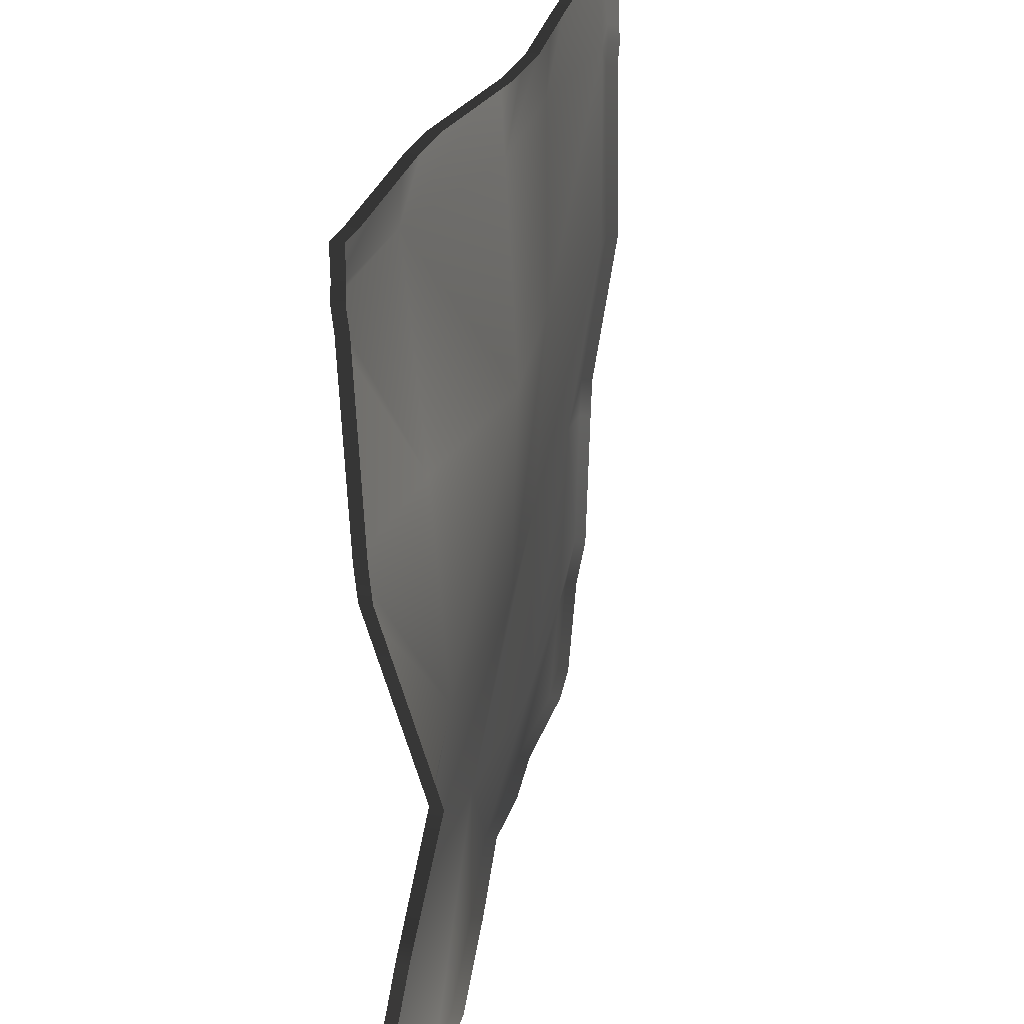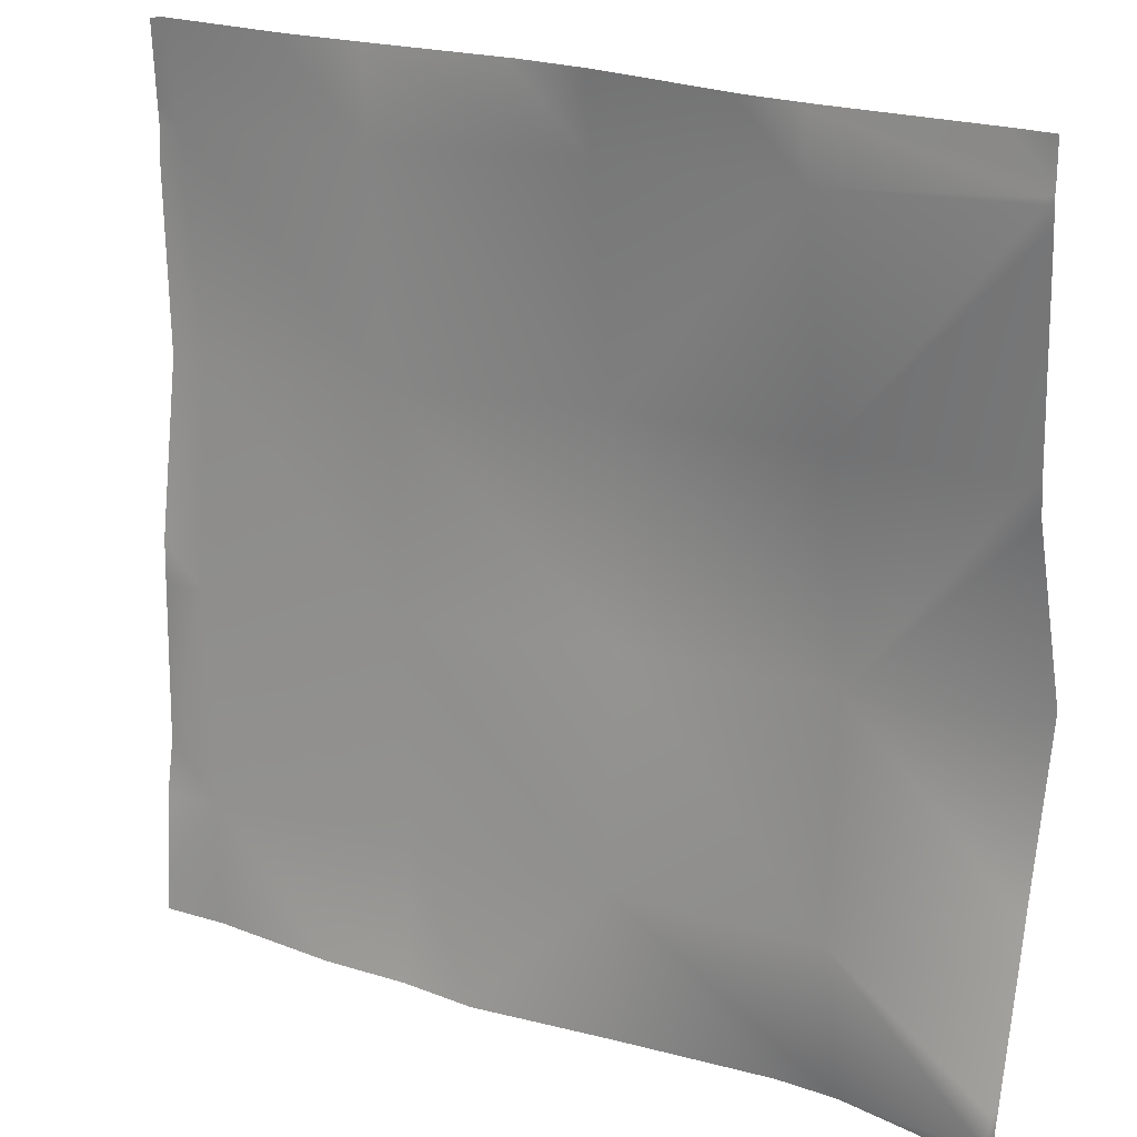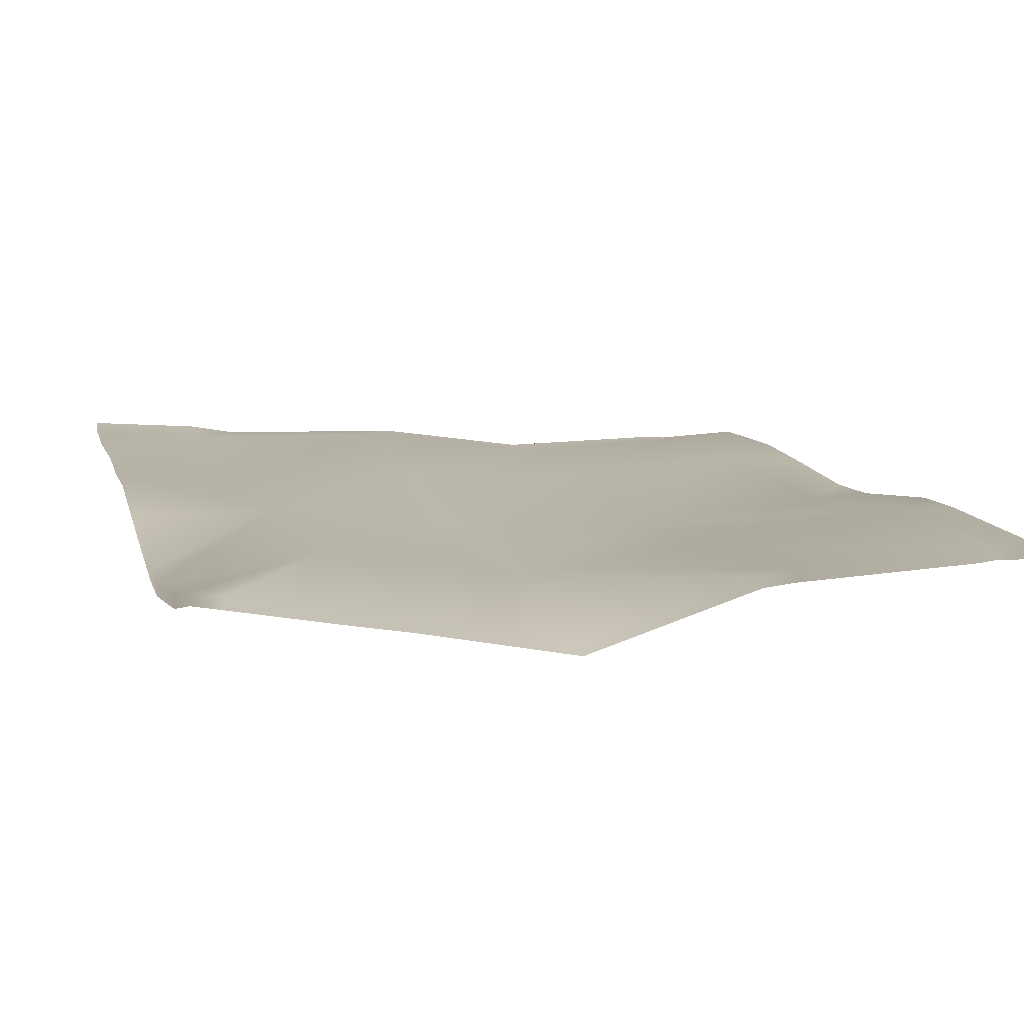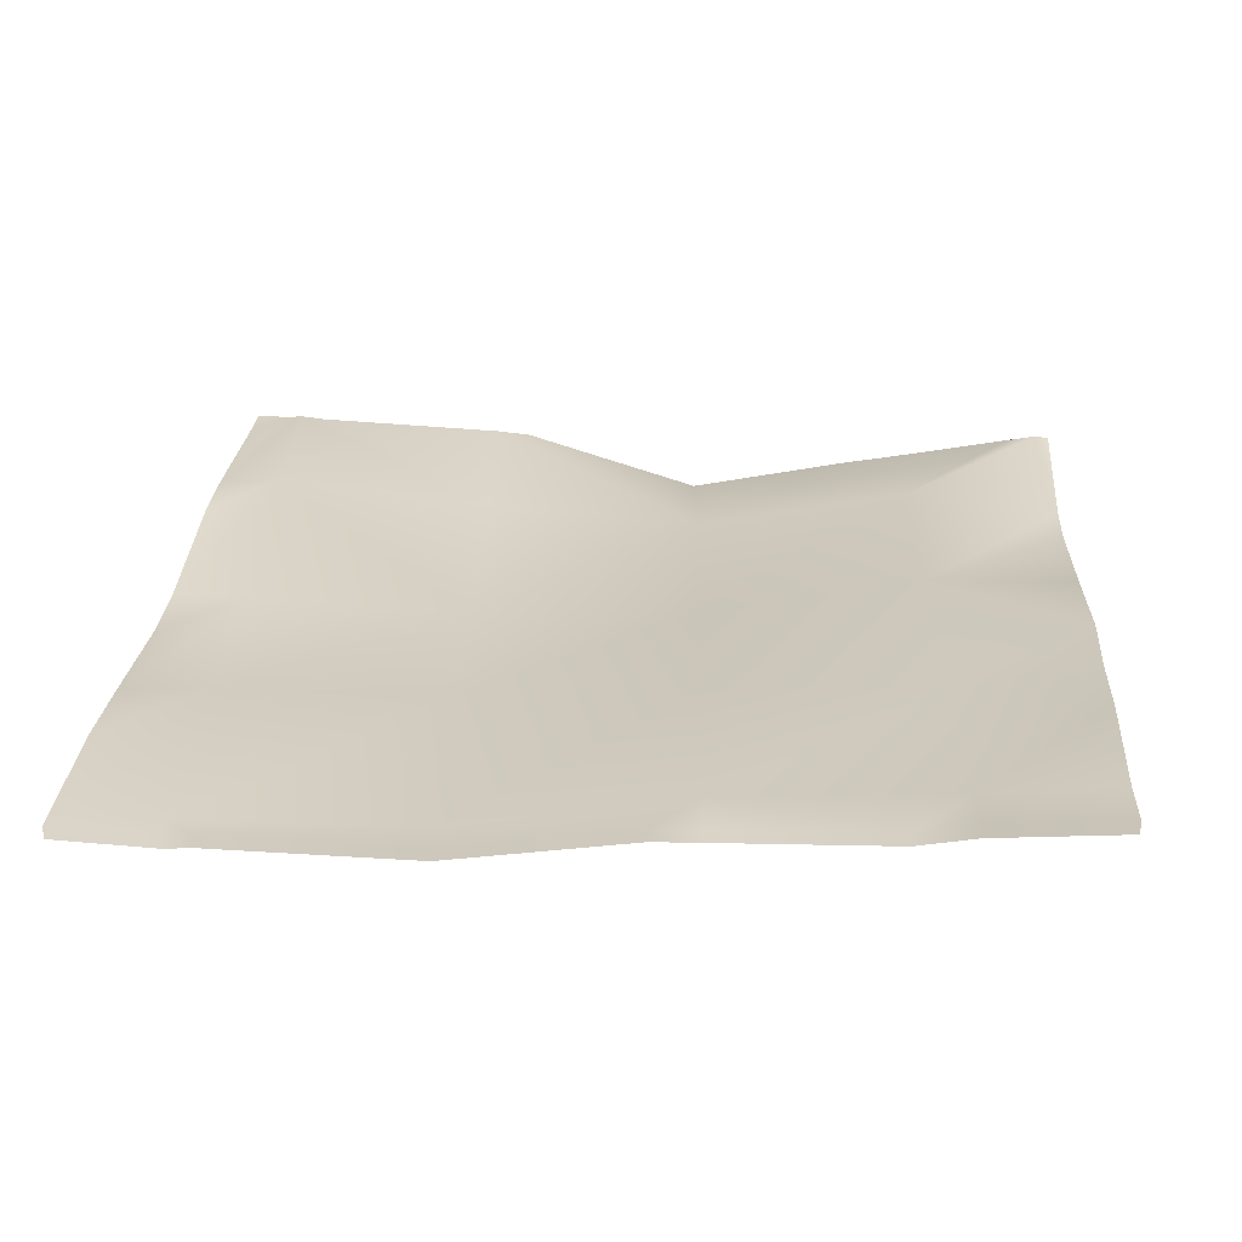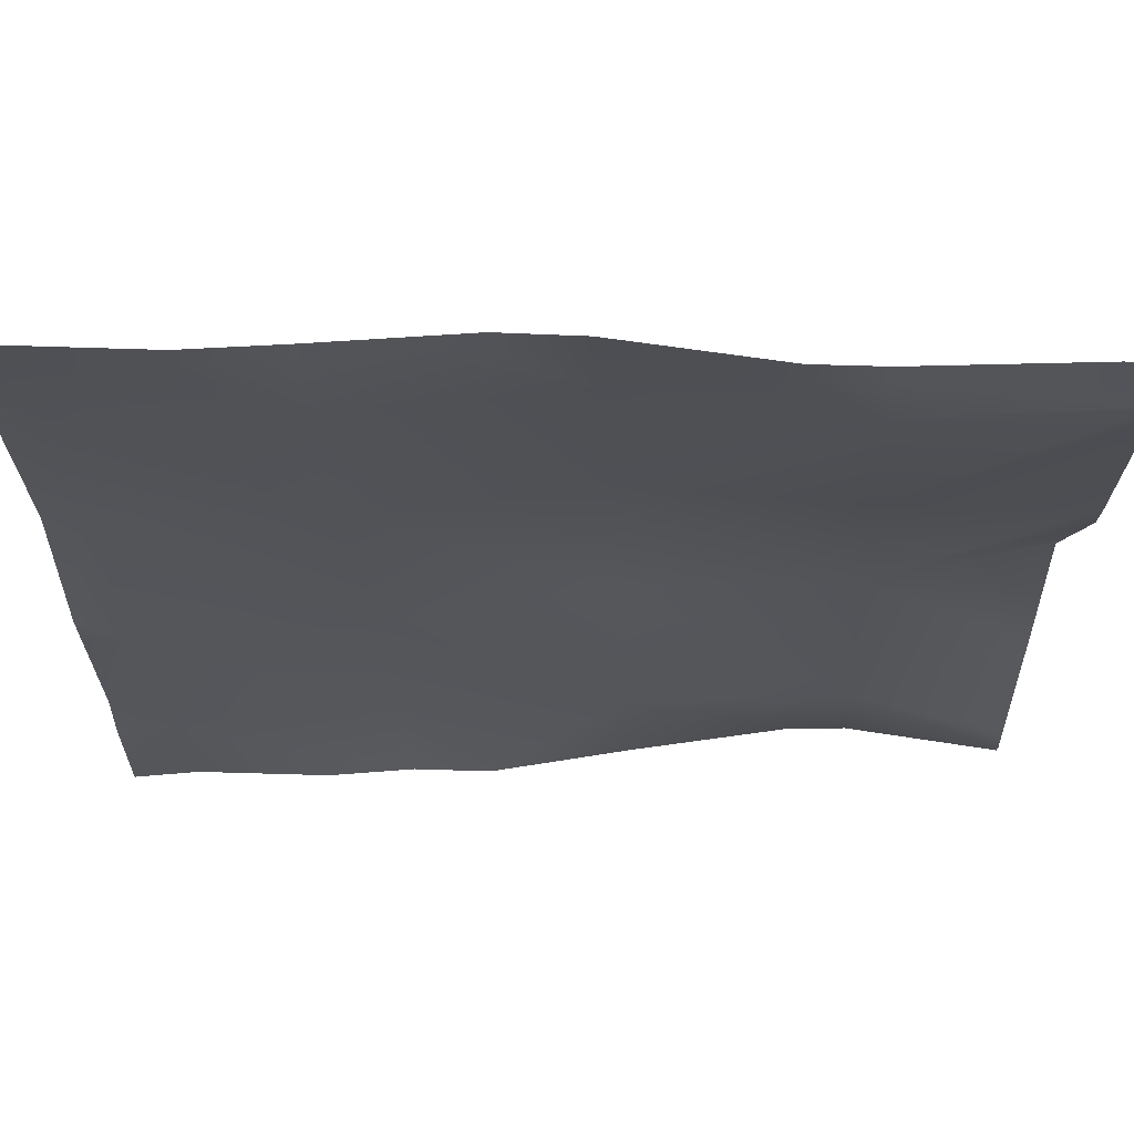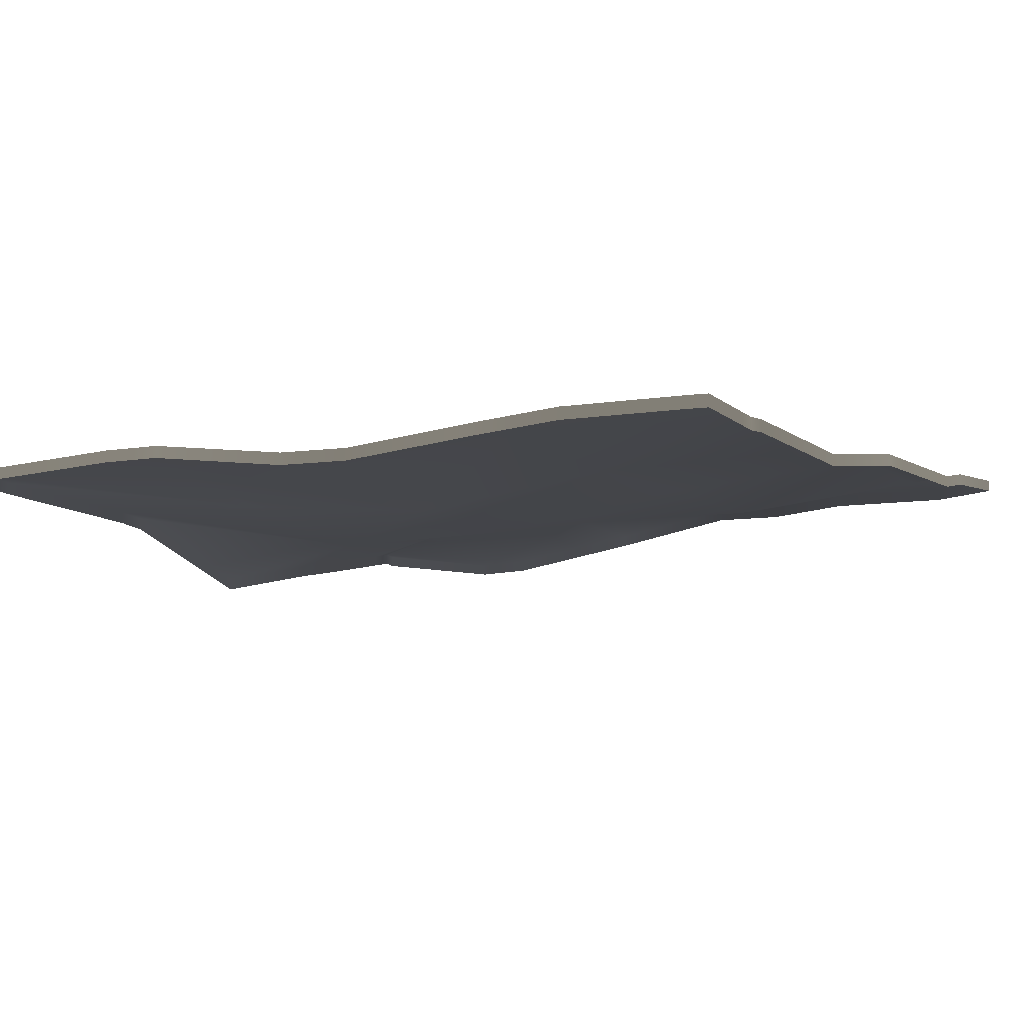
<metadata>
{"format":"obj","ext":"obj","renderer":"f3d","projection":"perspective","resolution":1024,"background":"white","views":[{"elev":27.1,"azim":-74.5,"up":"+Z"},{"elev":21.2,"azim":-145.8,"up":"+Z"},{"elev":10.0,"azim":-105.5,"up":"+Y"},{"elev":27.0,"azim":94.1,"up":"+Y"},{"elev":68.3,"azim":-178.9,"up":"+Z"},{"elev":-8.1,"azim":28.8,"up":"+Y"}]}
</metadata>
<code>
v 24.7 -0.6349 -4
v 24 -0.531 -3.938
v 24.74 -0.5365 -3.27
v 24 -0.5398 -4
v 25.7 -0.5086 -4
v 24.99 -0.6244 -4
v 25.74 -0.5064 -3.323
v 24 -0.705 -2.987
v 24.79 -0.7013 -2.273
v 24 -0.6627 -3.231
v 24 -0.5582 -3.792
v 25.79 -0.6761 -2.325
v 26.35 -0.3922 -4
v 27.7 -0.3642 -4
v 27.1 -0.3581 -4
v 27.73 -0.4023 -3.429
v 26.74 -0.5086 -3.376
v 27.79 -0.4285 -2.432
v 26.7 -0.3963 -4
v 28 -0.3333 -4
v 28 -0.344 -3.851
v 28 -0.3735 -3.443
v 28 -0.4194 -3.19
v 26.79 -0.5166 -2.379
v 24 -0.5849 -1.231
v 24.85 -0.6058 -1.276
v 24 -0.6003 -1.39
v 24 -0.8577 -2.23
v 25.84 -0.6944 -1.328
v 26.84 -0.5603 -1.381
v 27.84 -0.5737 -1.434
v 28 -0.4373 -2.443
v 28 -0.4429 -2.24
v 24 -0.545 -0.3339
v 24 -0.5335 -0.2313
v 24.9 -0.4918 -0.2789
v 26.89 -0.5342 -0.3841
v 28 -0.5438 -0.557
v 27.89 -0.5496 -0.4367
v 28 -0.5618 -1.442
v 28 -0.553 -0.4424
v 25.91 -0.5983 0
v 25.21 -0.5087 0
v 25.9 -0.6229 -0.3312
v 26.91 -0.5503 0
v 26.27 -0.6064 0
v 27.91 -0.5281 0
v 27.32 -0.5205 0
v 24.92 -0.5058 0
v 24 -0.5383 -0.1389
v 24.15 -0.5389 0
v 24 -0.5349 -0.2045
v 24 -0.5367 0
v 28 -0.5484 -0.3518
v 28 -0.5305 0
v 24 -0.5878 -3.938
v 24 -0.5966 -4
v 24.7 -0.6918 -4
v 24.99 -0.6812 -4
v 25.7 -0.5654 -4
v 24 -0.7618 -2.987
v 24 -0.7195 -3.231
v 24 -0.6151 -3.792
v 26.35 -0.449 -4
v 27.1 -0.4149 -4
v 27.7 -0.421 -4
v 26.7 -0.4531 -4
v 28 -0.3901 -4
v 28 -0.4008 -3.851
v 28 -0.4304 -3.443
v 28 -0.4762 -3.19
v 24 -0.6417 -1.231
v 24 -0.6571 -1.39
v 24 -0.9145 -2.23
v 28 -0.4941 -2.443
v 28 -0.4997 -2.24
v 24 -0.6018 -0.3339
v 24 -0.5903 -0.2313
v 28 -0.6186 -1.442
v 28 -0.6007 -0.557
v 28 -0.6098 -0.4424
v 25.91 -0.6551 0
v 25.21 -0.5655 0
v 26.91 -0.6071 0
v 26.27 -0.6632 0
v 27.91 -0.5849 0
v 27.32 -0.5773 0
v 24.92 -0.5626 0
v 24.15 -0.5957 0
v 24 -0.5952 -0.1389
v 24 -0.5917 -0.2045
v 24 -0.5935 0
v 28 -0.6052 -0.3518
v 28 -0.5873 0
f 1 2 3
f 1 4 2
f 5 6 7
f 3 8 9
f 3 10 8
f 11 3 2
f 11 10 3
f 1 7 6
f 1 3 7
f 7 3 12
f 13 5 7
f 14 15 16
f 16 17 18
f 19 16 15
f 19 17 16
f 20 14 21
f 21 16 22
f 21 14 16
f 22 16 23
f 17 13 7
f 17 19 13
f 17 7 24
f 9 25 26
f 9 27 25
f 8 28 9
f 3 9 12
f 9 29 12
f 27 9 28
f 30 24 12
f 31 18 24
f 32 18 33
f 23 18 32
f 23 16 18
f 18 17 24
f 24 7 12
f 34 26 25
f 35 26 34
f 35 36 26
f 30 29 37
f 29 30 12
f 38 31 39
f 38 40 31
f 31 33 18
f 31 40 33
f 38 39 41
f 24 30 31
f 31 30 39
f 42 36 43
f 42 44 36
f 29 36 44
f 29 44 37
f 45 44 46
f 45 37 44
f 37 39 30
f 47 37 48
f 47 39 37
f 36 29 26
f 9 26 29
f 49 50 51
f 49 52 50
f 52 36 35
f 52 49 36
f 43 36 49
f 46 44 42
f 53 51 50
f 48 37 45
f 41 39 54
f 54 47 55
f 54 39 47
f 2 4 56
f 57 56 4
f 4 1 57
f 58 57 1
f 6 5 59
f 60 59 5
f 8 10 61
f 62 61 10
f 11 2 63
f 56 63 2
f 10 11 62
f 63 62 11
f 1 6 58
f 59 58 6
f 5 13 60
f 64 60 13
f 15 14 65
f 66 65 14
f 19 15 67
f 65 67 15
f 14 20 66
f 68 66 20
f 20 21 68
f 69 68 21
f 21 22 69
f 70 69 22
f 22 23 70
f 71 70 23
f 13 19 64
f 67 64 19
f 25 27 72
f 73 72 27
f 28 8 74
f 61 74 8
f 27 28 73
f 74 73 28
f 32 33 75
f 76 75 33
f 23 32 71
f 75 71 32
f 34 25 77
f 72 77 25
f 35 34 78
f 77 78 34
f 40 38 79
f 80 79 38
f 33 40 76
f 79 76 40
f 38 41 80
f 81 80 41
f 42 43 82
f 83 82 43
f 45 46 84
f 85 84 46
f 47 48 86
f 87 86 48
f 49 51 88
f 89 88 51
f 50 52 90
f 91 90 52
f 52 35 91
f 78 91 35
f 43 49 83
f 88 83 49
f 46 42 85
f 82 85 42
f 51 53 89
f 92 89 53
f 53 50 92
f 90 92 50
f 48 45 87
f 84 87 45
f 41 54 81
f 93 81 54
f 55 47 94
f 86 94 47
f 54 55 93
f 94 93 55

</code>
